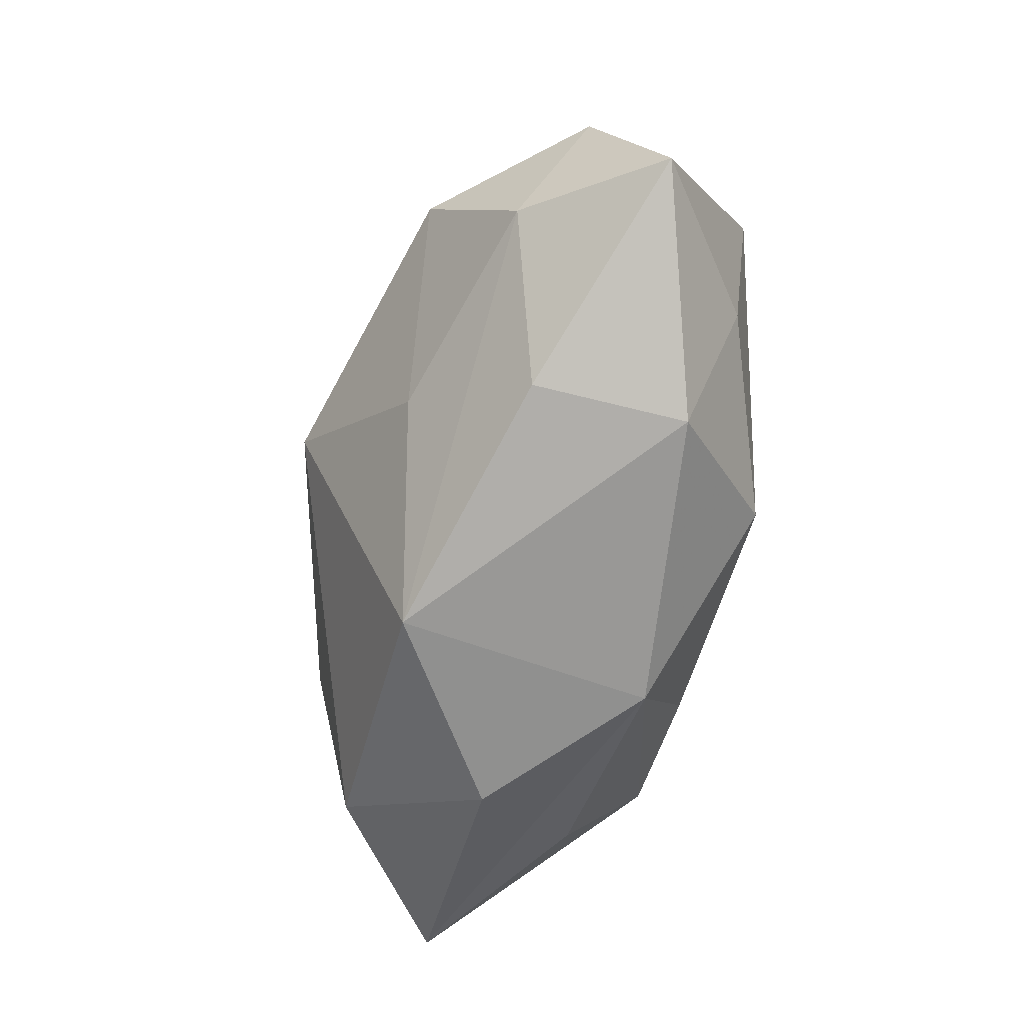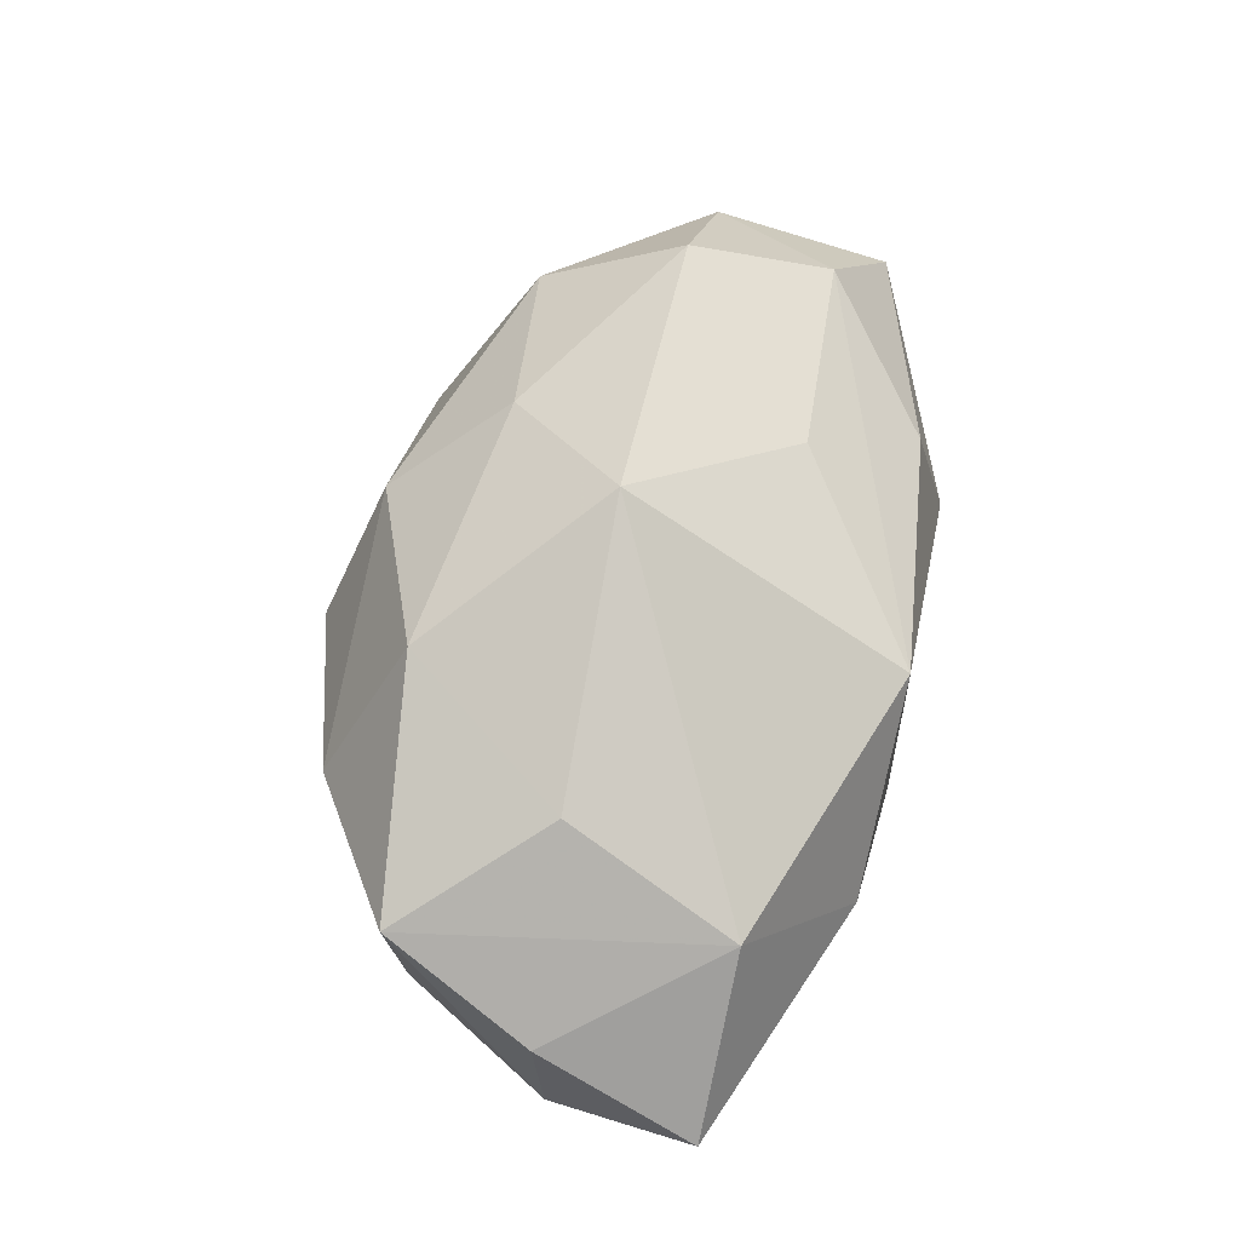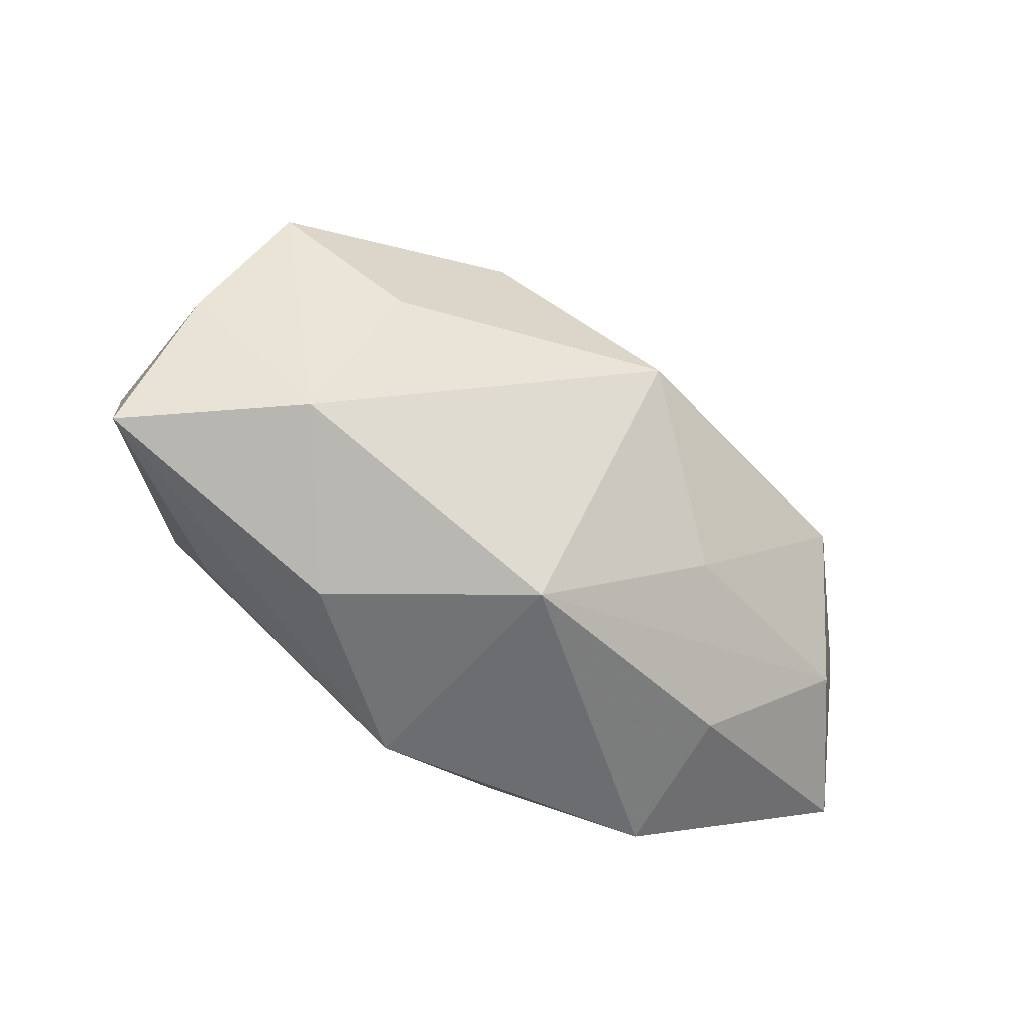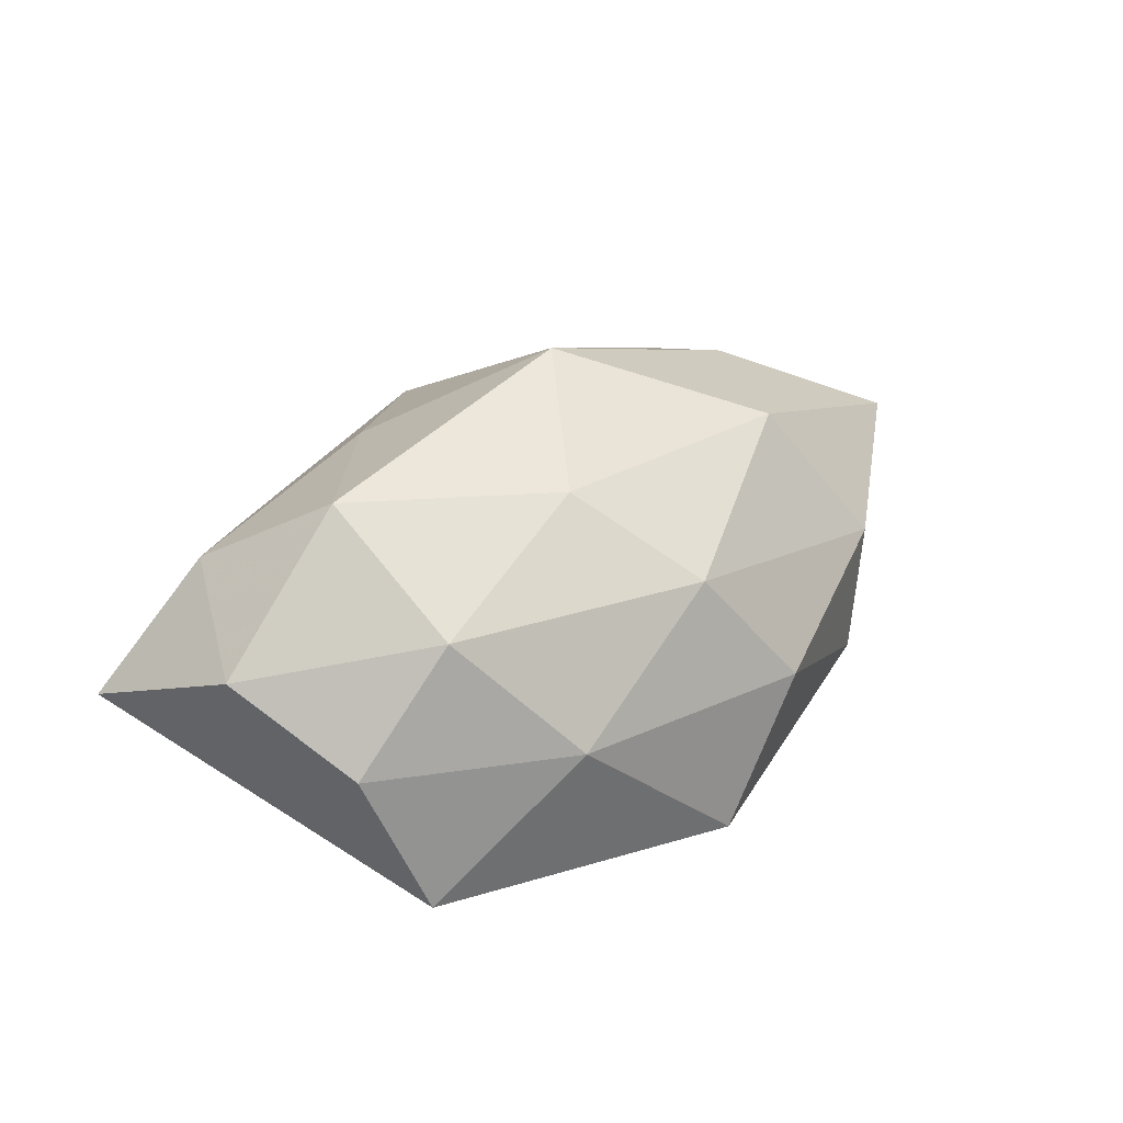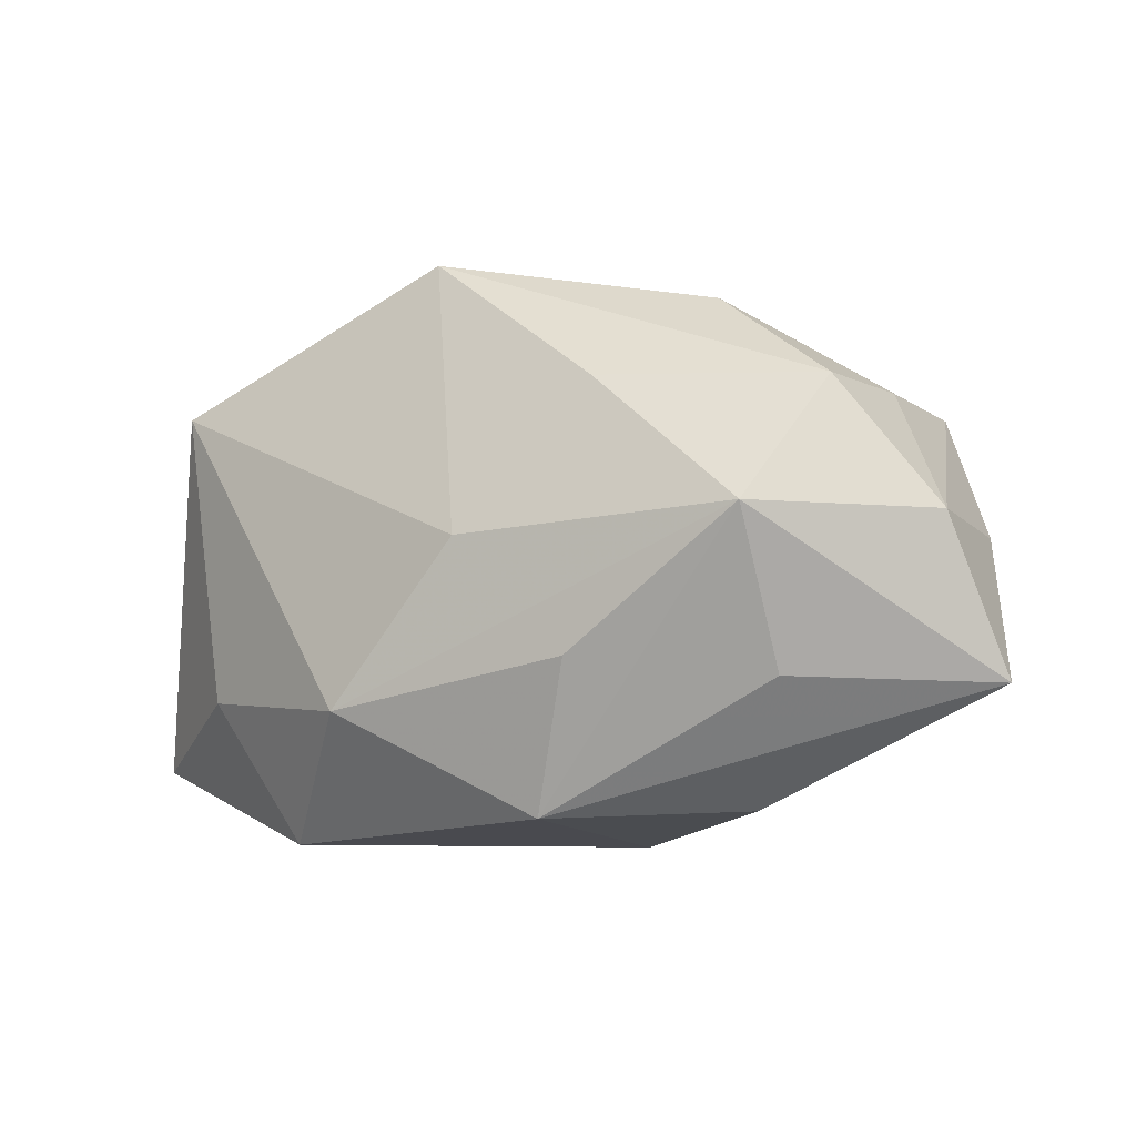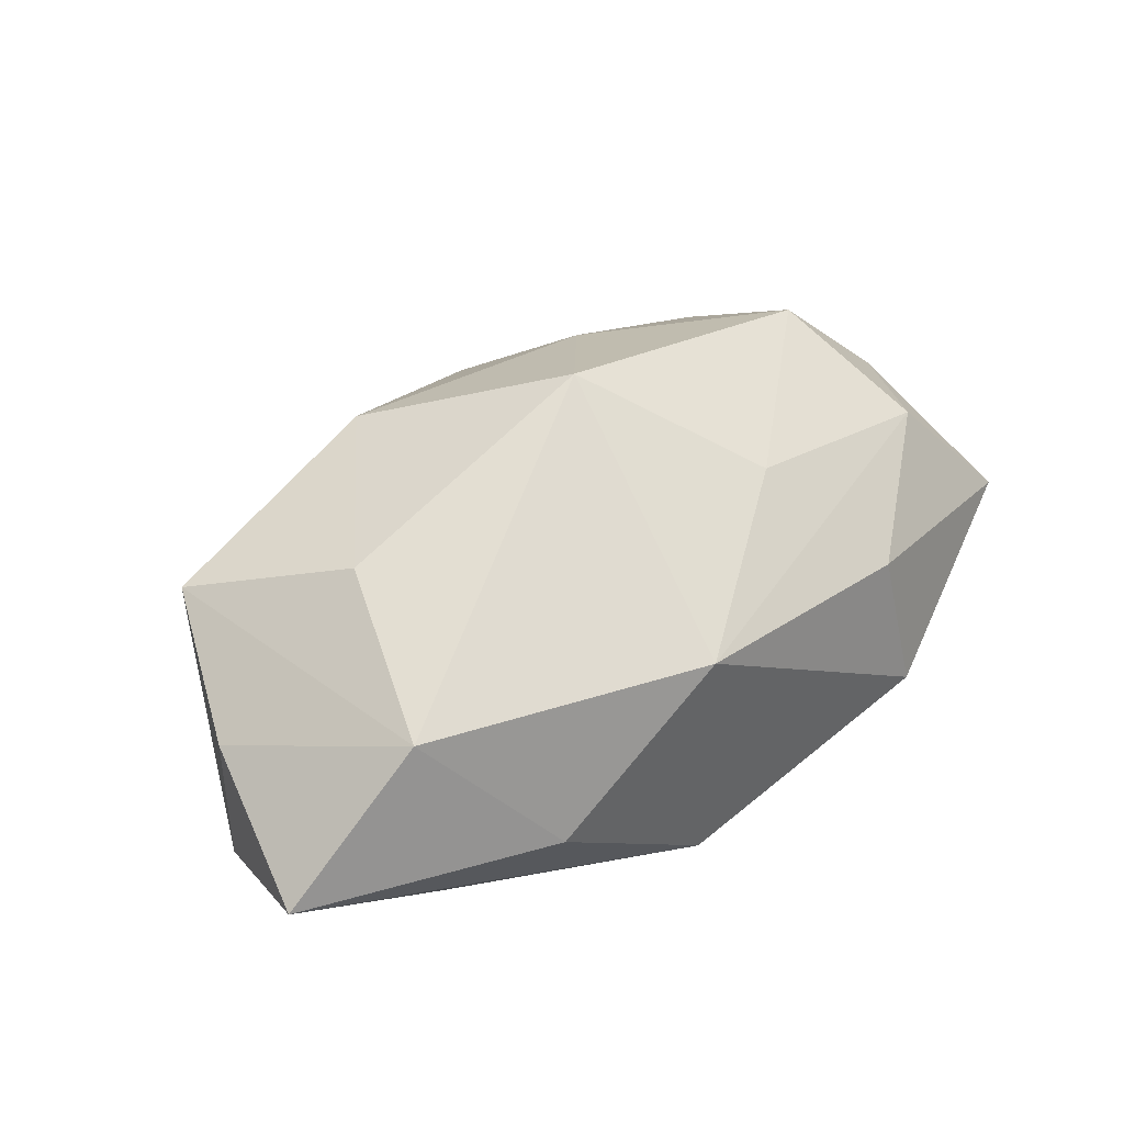
<metadata>
{"format":"obj","ext":"obj","renderer":"f3d","projection":"perspective","resolution":1024,"background":"white","views":[{"elev":-68.1,"azim":74.8,"up":"+Y"},{"elev":66.6,"azim":-77.4,"up":"+Z"},{"elev":-52.6,"azim":-35.6,"up":"+Y"},{"elev":26.7,"azim":133.3,"up":"+Z"},{"elev":-15.4,"azim":-151.5,"up":"+Y"},{"elev":45.3,"azim":-39.2,"up":"+Z"}]}
</metadata>
<code>
v 0.009539 0.01105 0.01469
v 0.01134 -0.009942 0.0138
v 0.01901 -0.02072 -0.00656
v 0.0364 -0.01262 -0.0006047
v -0.00896 -0.01051 -0.0152
v 0.01789 -0.01797 0.005323
v -0.01697 -0.01996 -3.111e-05
v -0.02916 0.01115 0.0101
v 0.02701 0.01371 -0.01219
v -0.01723 0.01898 0.004844
v -0.03377 -0.000184 0.005424
v -0.02278 -0.01224 -0.009109
v 0.02858 -0.009011 0.009383
v 0.001412 0.001497 0.02122
v 0.02382 0.01276 0.008236
v -0.004133 -0.02095 -0.01004
v -0.0009381 -0.001096 -0.01715
v -0.02321 -0.00144 -0.01631
v -0.02484 -0.01264 0.01012
v 0.01674 0.01955 -0.001159
v 0.003491 0.02242 -0.01245
v 0.02434 0.001545 0.01576
v -0.03649 -0.01244 -4.53e-05
v -0.02021 0.0006741 0.01467
v 0.004016 0.01966 0.008239
v -0.003024 -0.0203 0.01015
v 0.0346 0.001005 0.004866
v -0.01123 0.01003 -0.01507
v -0.01077 0.01357 0.01545
v -0.002955 0.02333 -0.00109
v -0.03438 -0.0009583 -0.006058
v 0.02508 -0.009494 -0.009757
v 0.03087 0.01052 -0.00107
v -0.02783 0.008865 -0.01038
v -0.02891 0.01011 -0.0005993
v 0.01024 -0.01268 -0.01565
v -0.01753 0.01781 -0.006457
f 12 18 16
f 34 18 31
f 14 19 26
f 33 4 9
f 33 27 4
f 14 22 1
f 9 4 32
f 32 36 9
f 16 18 5
f 5 36 16
f 18 36 5
f 24 19 14
f 24 8 19
f 11 8 31
f 19 8 11
f 23 12 16
f 23 11 31
f 19 11 23
f 31 18 23
f 18 12 23
f 17 36 18
f 9 36 17
f 18 34 28
f 28 17 18
f 3 26 16
f 16 36 3
f 3 32 4
f 36 32 3
f 4 27 13
f 13 27 22
f 14 1 29
f 29 24 14
f 8 24 29
f 20 33 9
f 16 26 7
f 7 23 16
f 7 26 19
f 19 23 7
f 30 37 10
f 10 37 8
f 8 29 10
f 8 37 35
f 35 37 34
f 31 8 35
f 35 34 31
f 21 37 30
f 34 37 21
f 21 28 34
f 21 20 9
f 30 20 21
f 9 17 21
f 17 28 21
f 6 3 4
f 26 3 6
f 4 13 6
f 6 13 26
f 14 26 2
f 26 13 2
f 2 22 14
f 2 13 22
f 25 29 1
f 25 20 30
f 30 10 25
f 25 10 29
f 20 25 15
f 33 20 15
f 15 1 22
f 15 25 1
f 22 27 15
f 27 33 15

</code>
